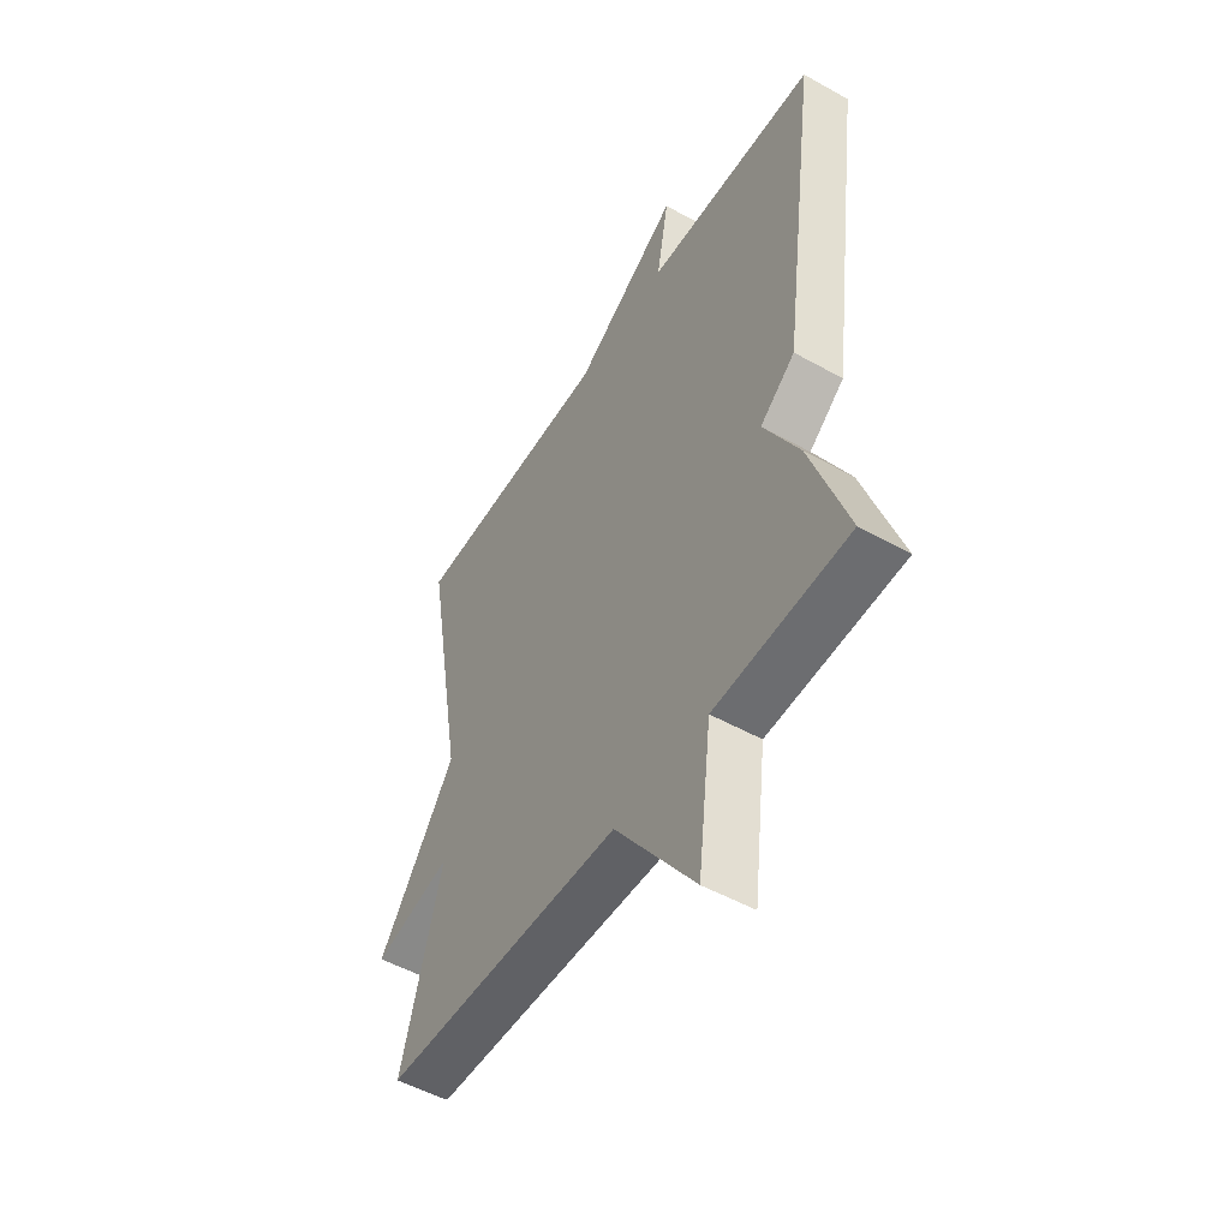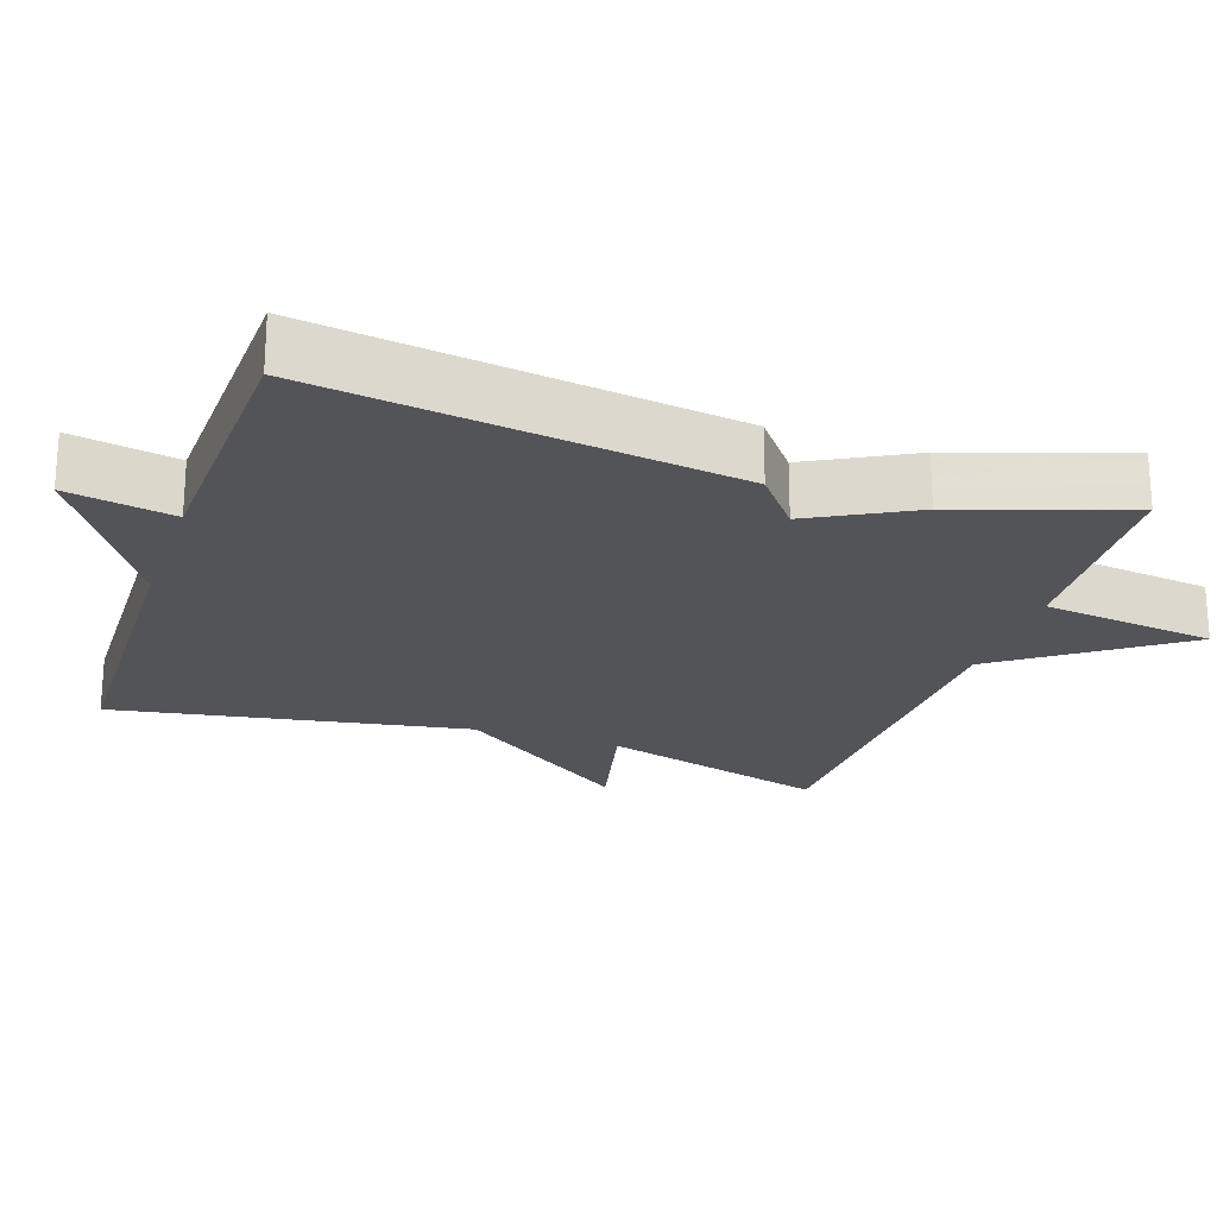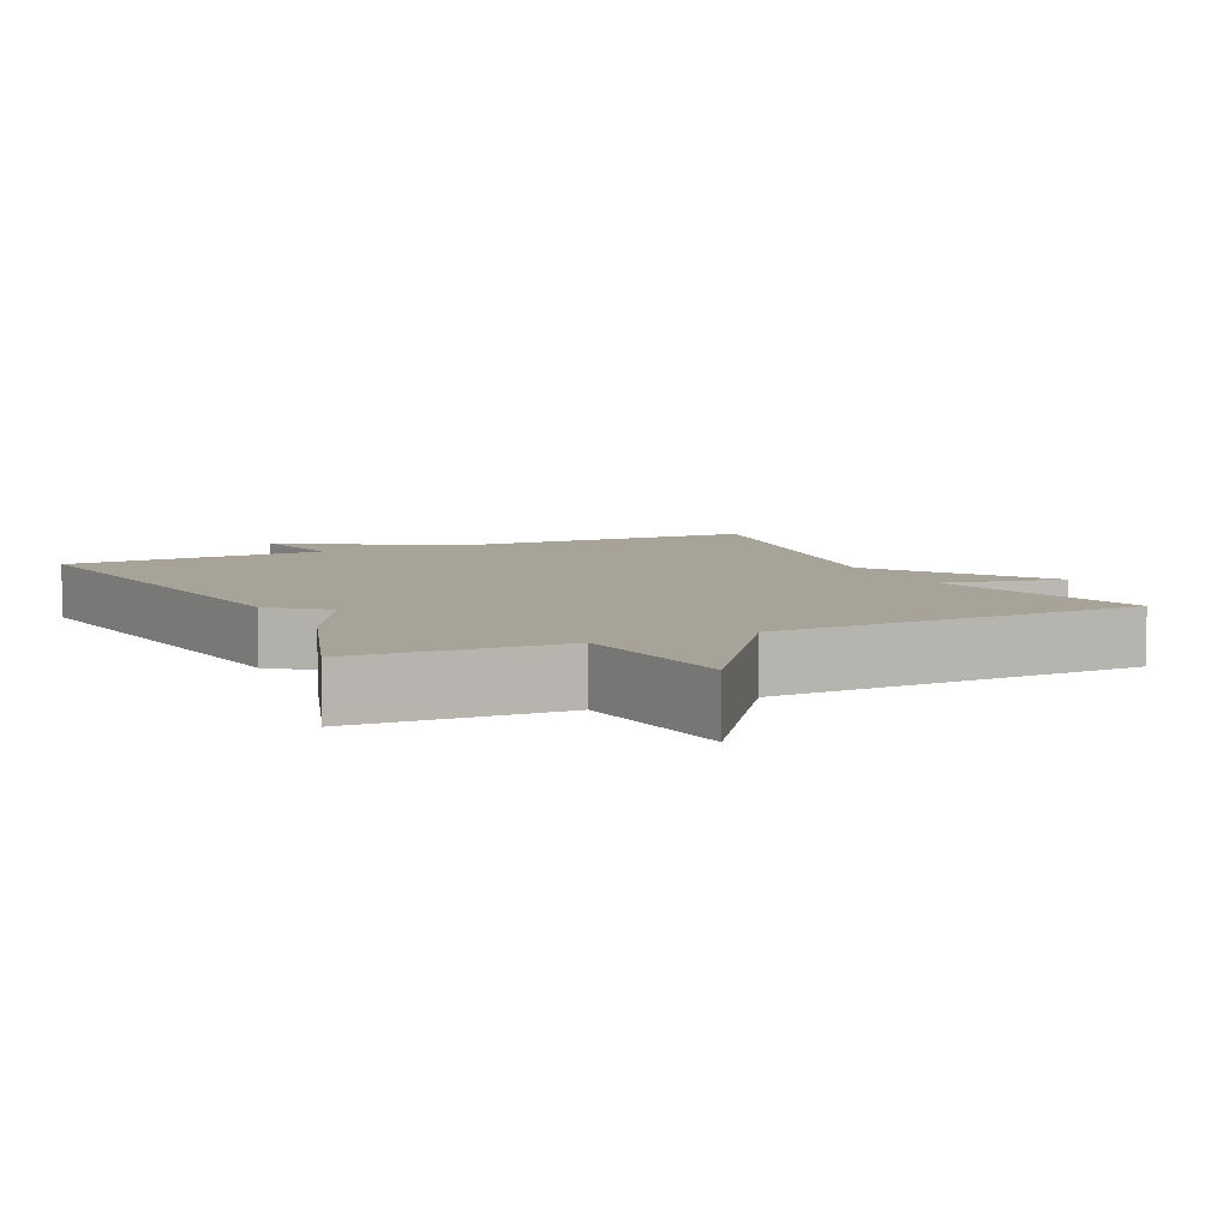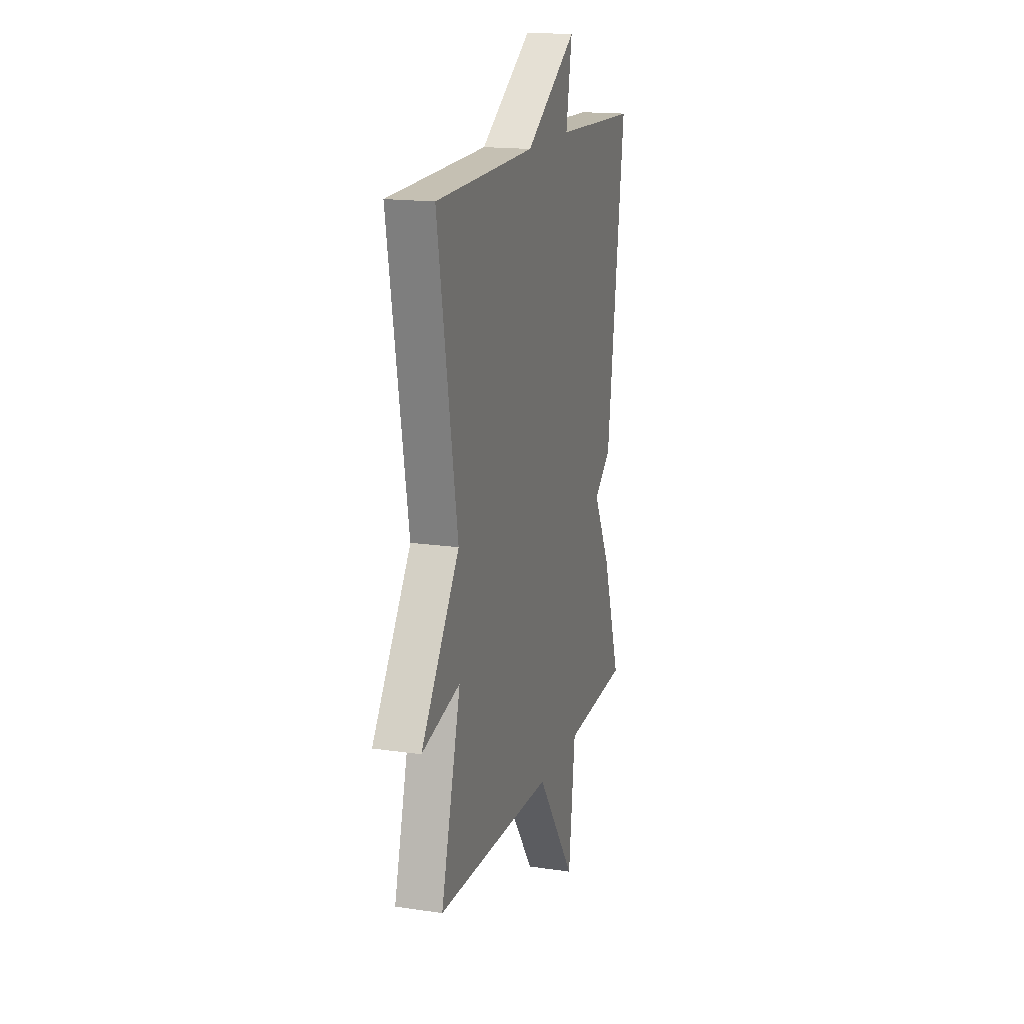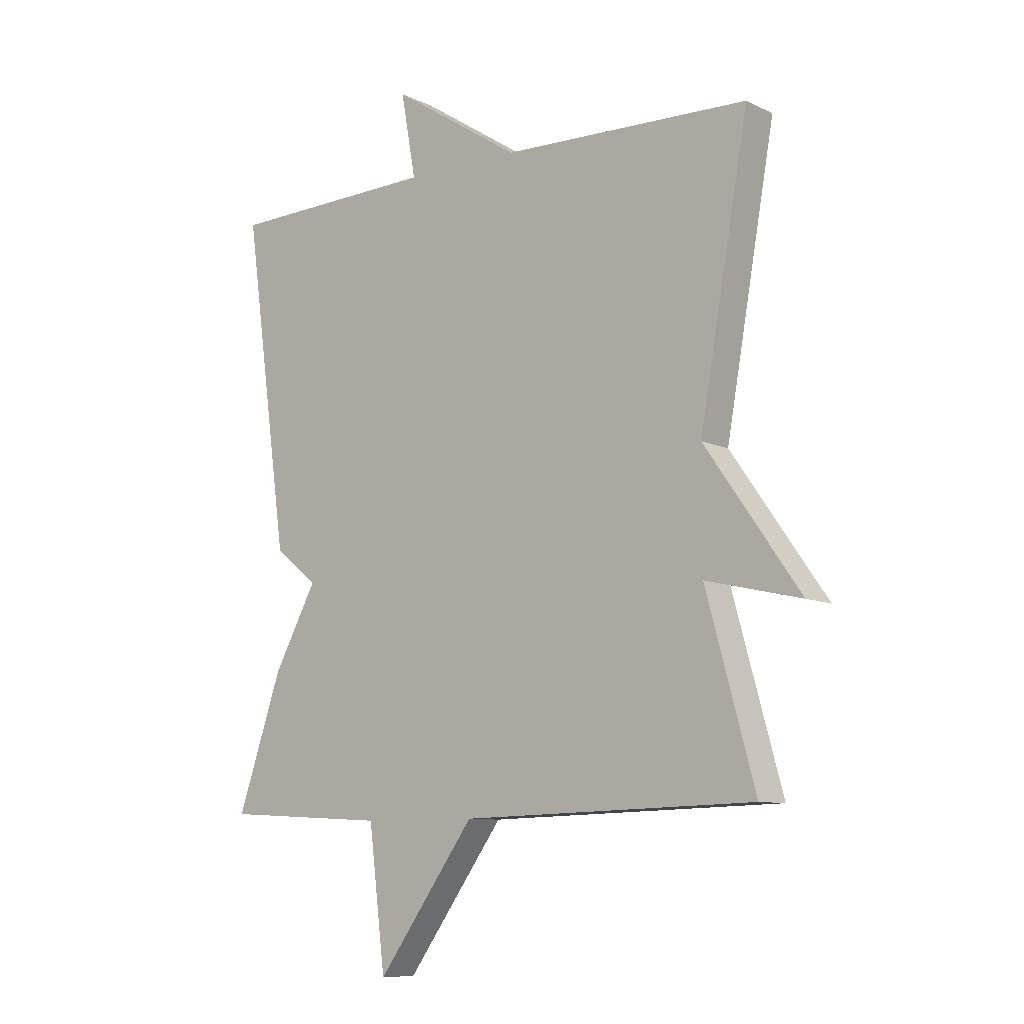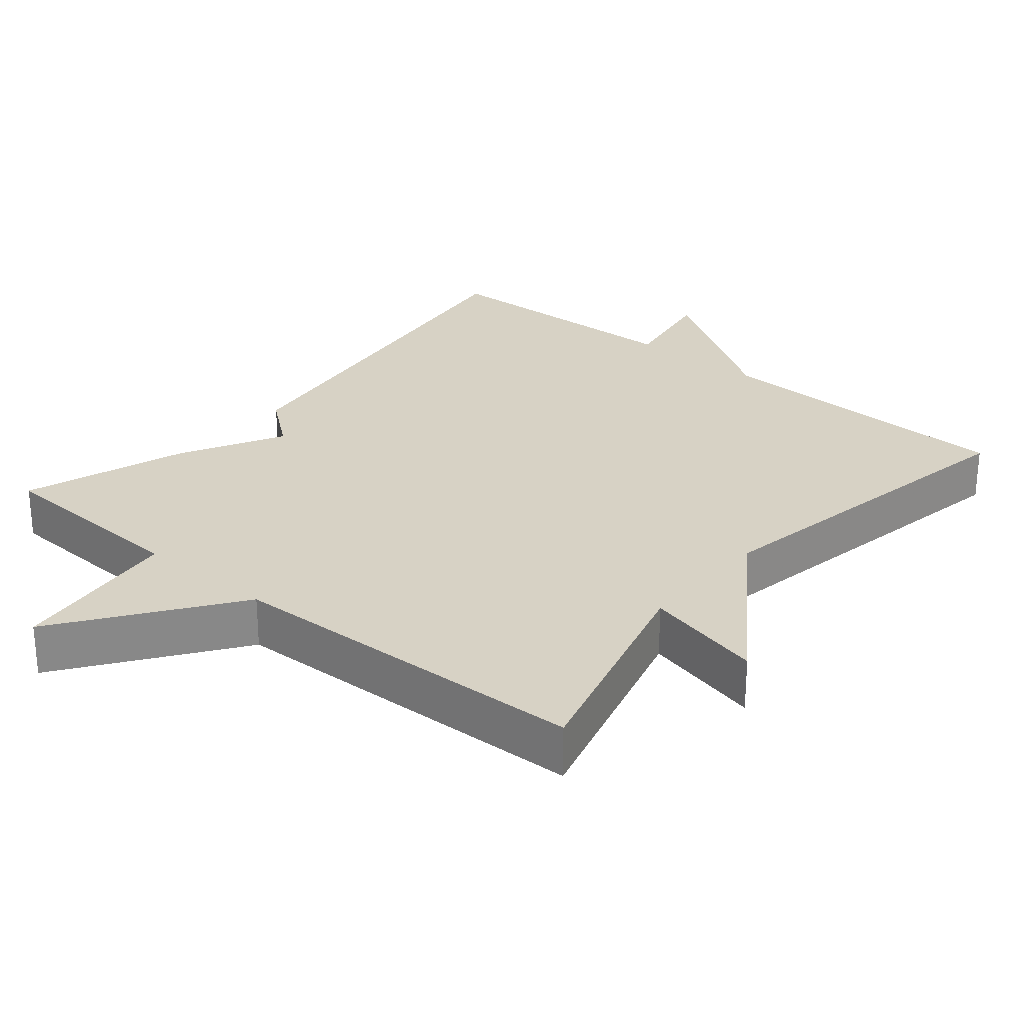
<metadata>
{"format":"obj","ext":"obj","renderer":"f3d","projection":"perspective","resolution":1024,"background":"white","views":[{"elev":-51.3,"azim":58.7,"up":"+Z"},{"elev":-22.8,"azim":71.2,"up":"+Y"},{"elev":6.9,"azim":154.3,"up":"+Y"},{"elev":16.7,"azim":-73.4,"up":"+Z"},{"elev":-9.2,"azim":-141.3,"up":"+Z"},{"elev":27.2,"azim":-140.1,"up":"+Y"}]}
</metadata>
<code>
v -0.5 0.07 0.5
v -0.066 0.07 0.512
v 0.16 0.07 0.658
v 0.134 0.07 0.512
v 0.5 0.07 0.5
v 0.422 0.07 -0.07
v 0.347 0.07 -0.13
v 0.422 0.07 -0.27
v 0.5 0.07 -0.5
v 0.214 0.07 -0.515
v 0.185 0.07 -0.754
v 0.014 0.07 -0.515
v -0.5 0.07 -0.5
v -0.414 0.07 -0.188
v -0.581 0.07 -0.227
v -0.414 0.07 0.012
v -0.5 0 0.5
v -0.066 0 0.512
v 0.16 0 0.658
v 0.134 0 0.512
v 0.5 0 0.5
v 0.422 0 -0.07
v 0.347 0 -0.13
v 0.422 0 -0.27
v 0.5 0 -0.5
v 0.214 0 -0.515
v 0.185 0 -0.754
v 0.014 0 -0.515
v -0.5 0 -0.5
v -0.414 0 -0.188
v -0.581 0 -0.227
v -0.414 0 0.012
f 14 15 16
f 12 13 14
f 12 14 16
f 10 11 12
f 16 1 2
f 12 16 2
f 10 12 2
f 9 10 2
f 8 9 2
f 7 8 2
f 6 7 2
f 5 6 2
f 4 5 2
f 2 3 4
f 32 31 30
f 30 29 28
f 32 30 28
f 28 27 26
f 18 17 32
f 18 32 28
f 18 28 26
f 18 26 25
f 18 25 24
f 18 24 23
f 18 23 22
f 18 22 21
f 18 21 20
f 20 19 18
f 1 17 18 2
f 2 18 19 3
f 3 19 20 4
f 4 20 21 5
f 5 21 22 6
f 6 22 23 7
f 7 23 24 8
f 8 24 25 9
f 9 25 26 10
f 10 26 27 11
f 11 27 28 12
f 12 28 29 13
f 13 29 30 14
f 14 30 31 15
f 15 31 32 16
f 16 32 17 1

</code>
